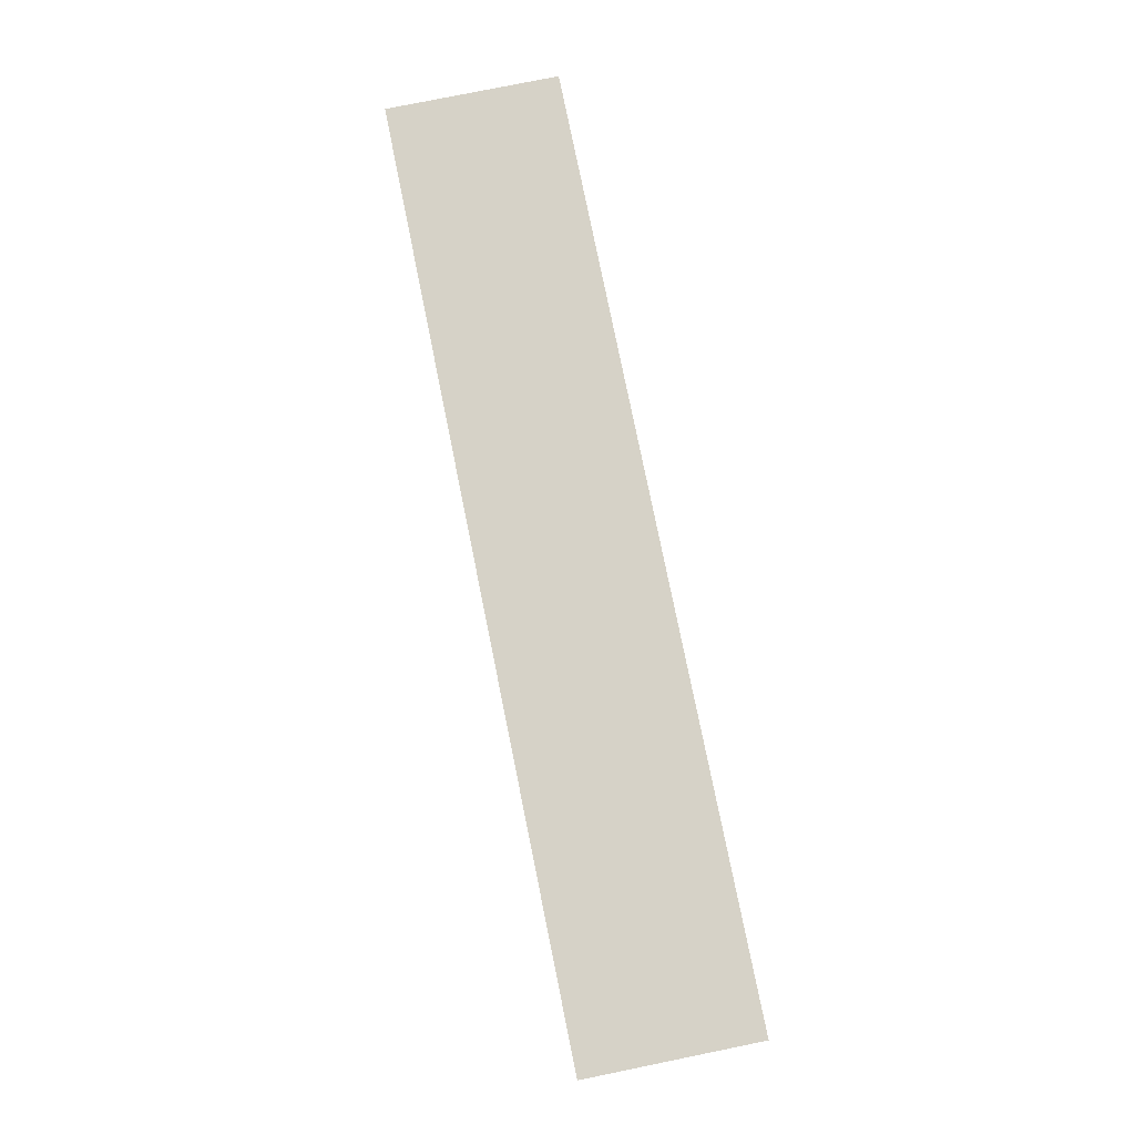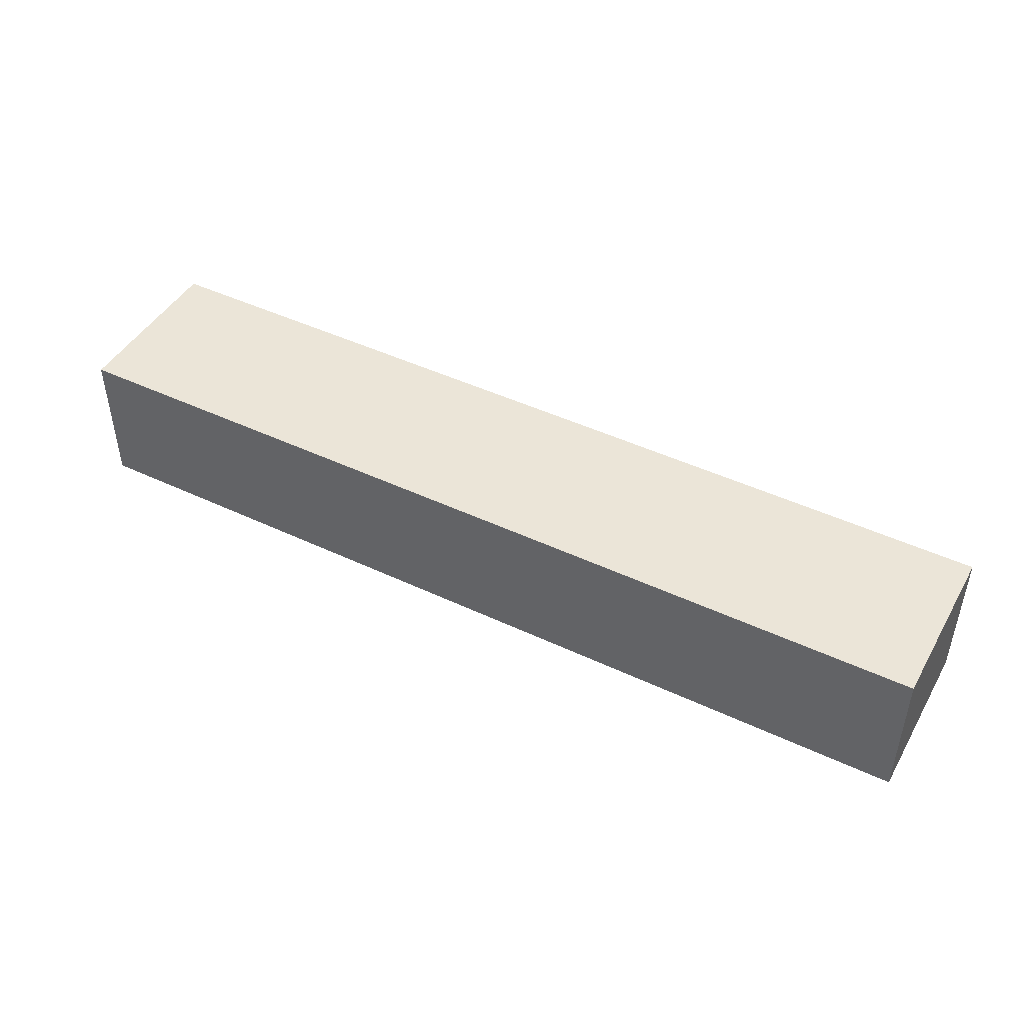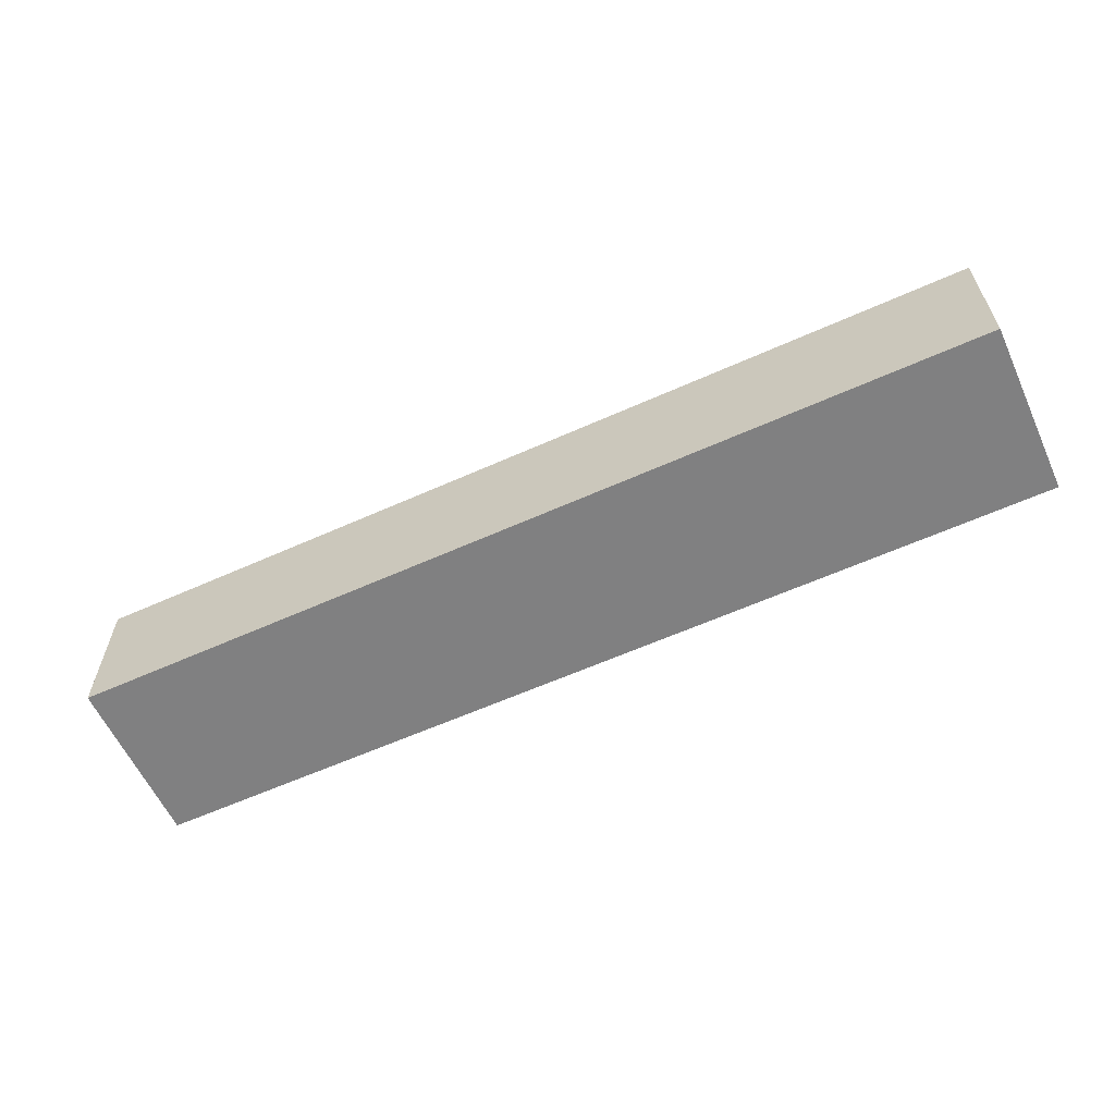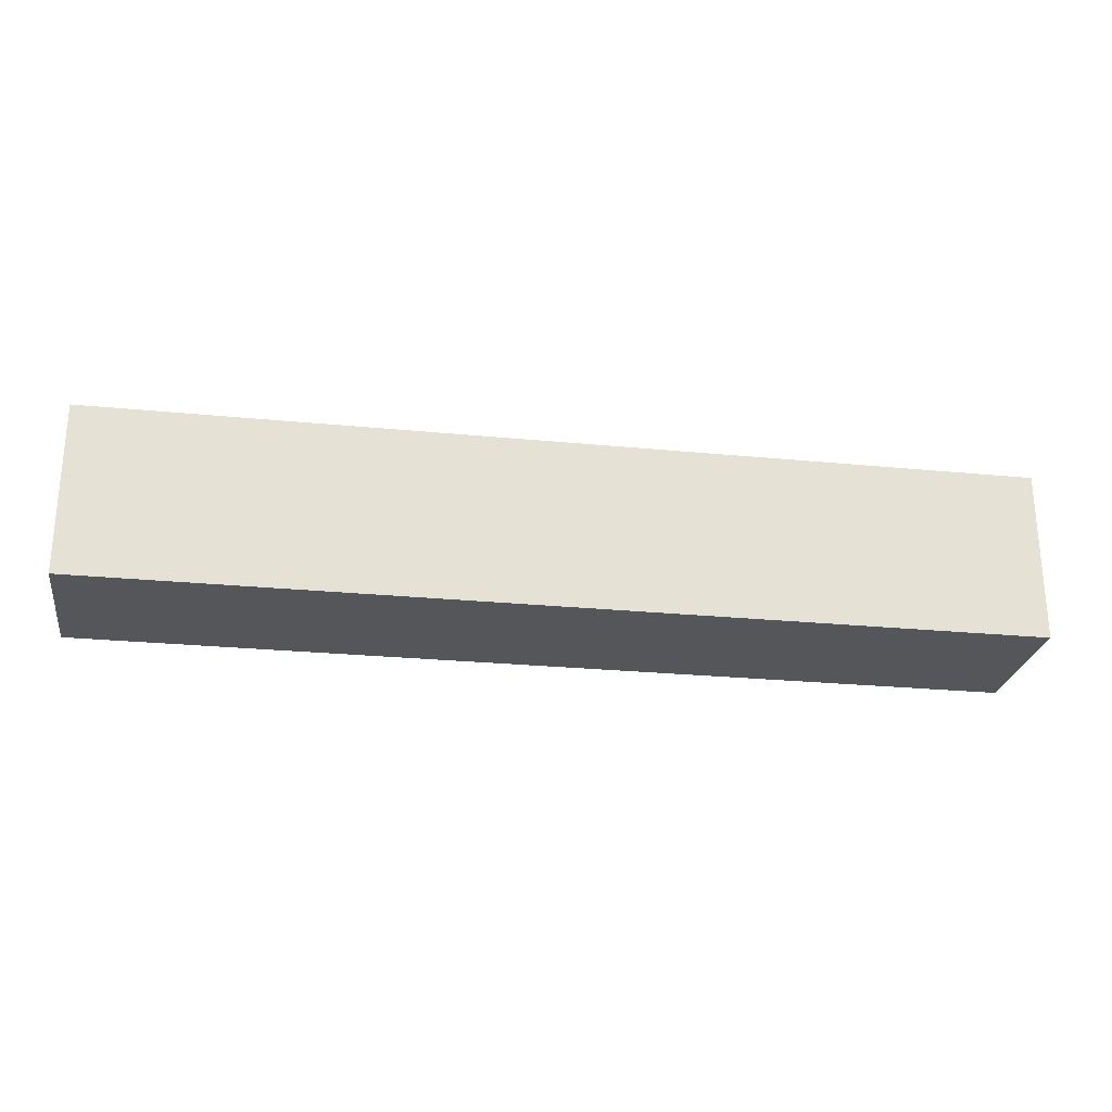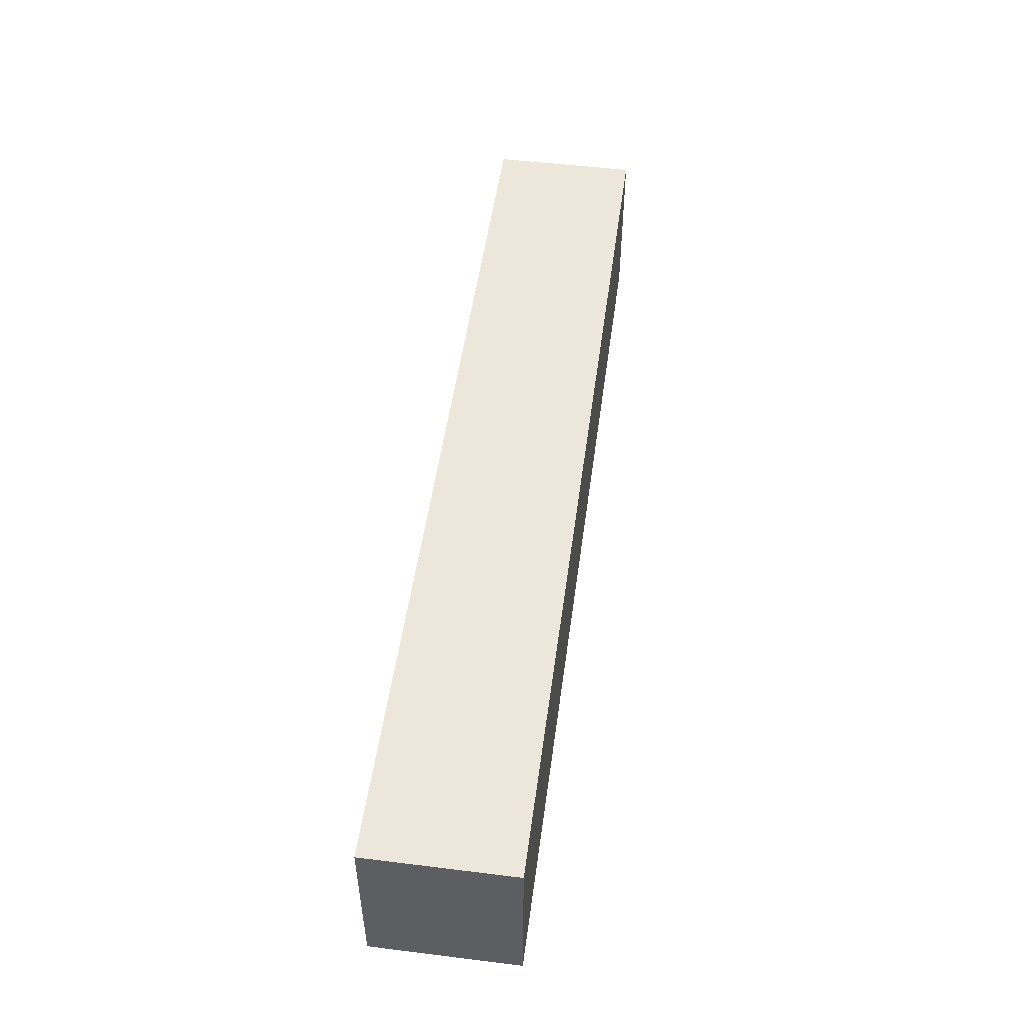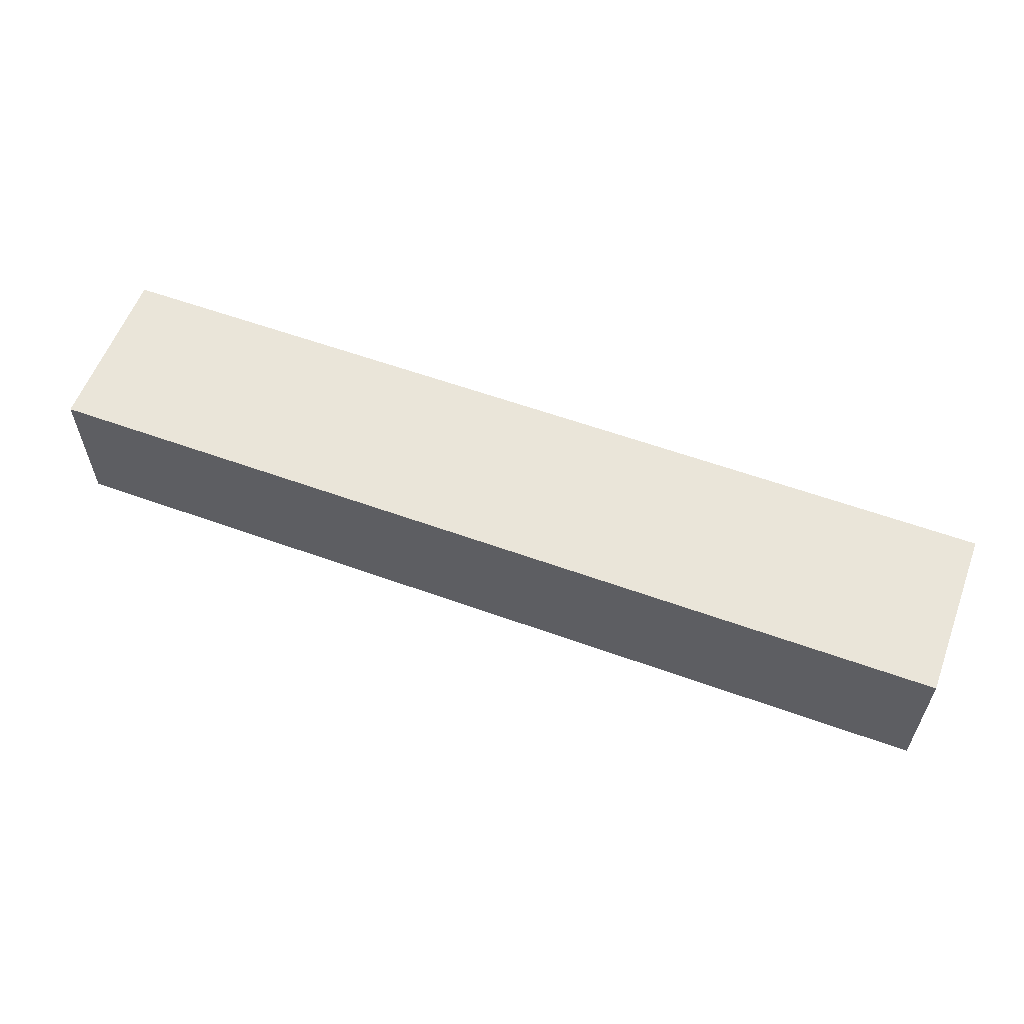
<metadata>
{"format":"obj","ext":"obj","renderer":"f3d","projection":"perspective","resolution":1024,"background":"white","views":[{"elev":78.6,"azim":78.5,"up":"+Z"},{"elev":45.7,"azim":-151.5,"up":"+Z"},{"elev":-60.1,"azim":24.7,"up":"+Z"},{"elev":-25.4,"azim":-9.0,"up":"+Y"},{"elev":50.7,"azim":97.7,"up":"+Y"},{"elev":58.3,"azim":20.5,"up":"+Z"}]}
</metadata>
<code>
o mesh223/mesh223-geometry#mesh223-geometry
v -0.7127 -0.4945 0.01793
v -0.6989 -0.4945 0.02008
v -0.6989 -0.4945 0.01793
v -0.7127 -0.4945 0.02008
v -0.6989 -0.497 0.01793
v -0.7127 -0.497 0.02008
v -0.6989 -0.497 0.02008
v -0.7127 -0.497 0.01793
f 1 2 3
f 2 1 4
f 3 2 1
f 4 1 2
f 2 5 3
f 3 5 2
f 5 1 3
f 3 1 5
f 1 6 4
f 4 6 1
f 6 2 4
f 4 2 6
f 5 2 7
f 7 2 5
f 1 5 8
f 8 5 1
f 6 1 8
f 8 1 6
f 2 6 7
f 7 6 2
f 6 5 7
f 7 5 6
f 5 6 8
f 8 6 5

</code>
